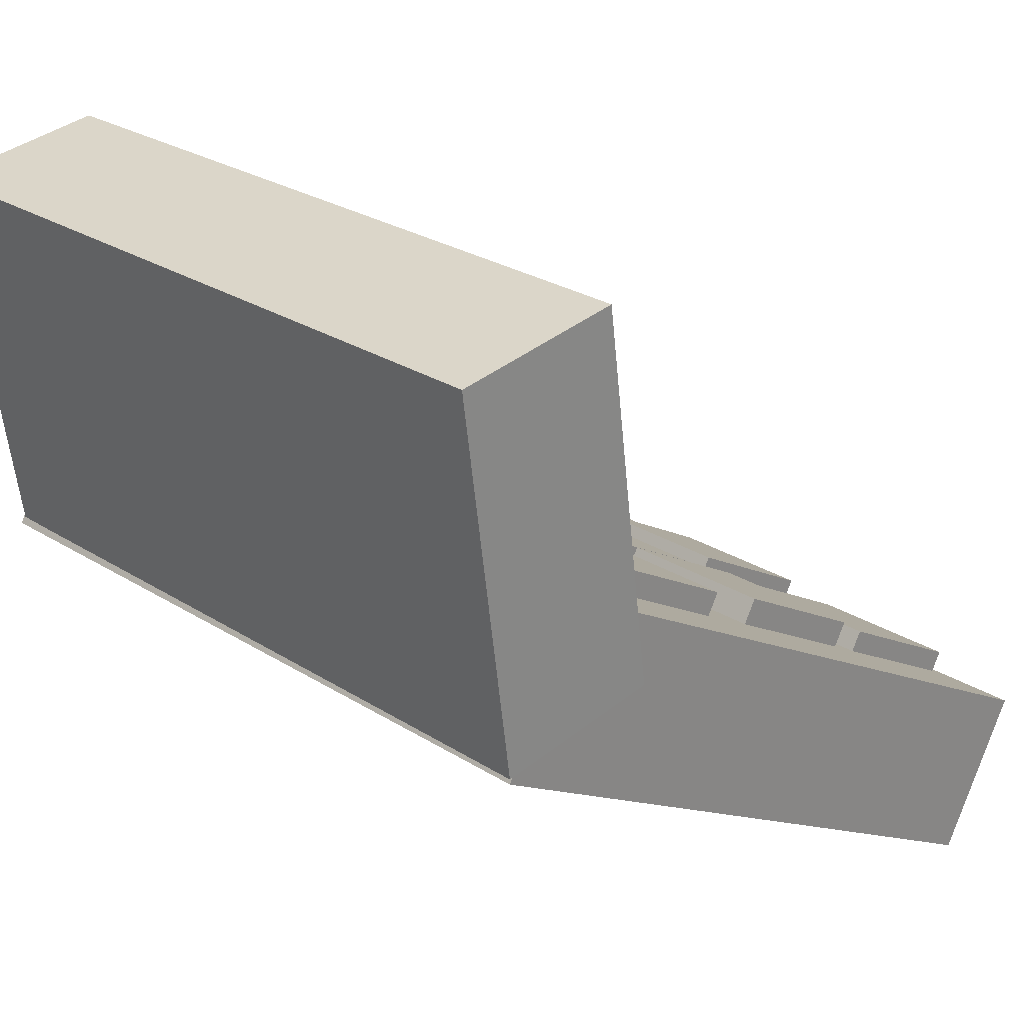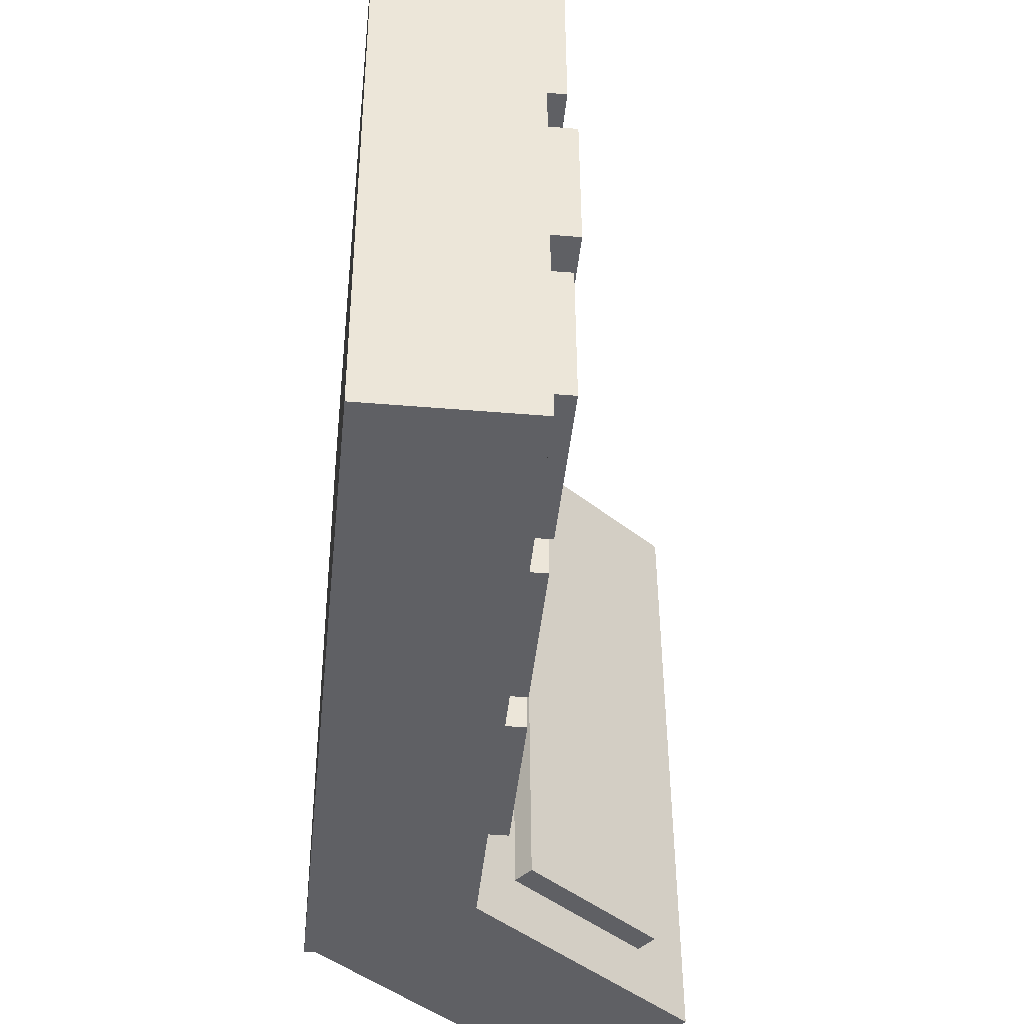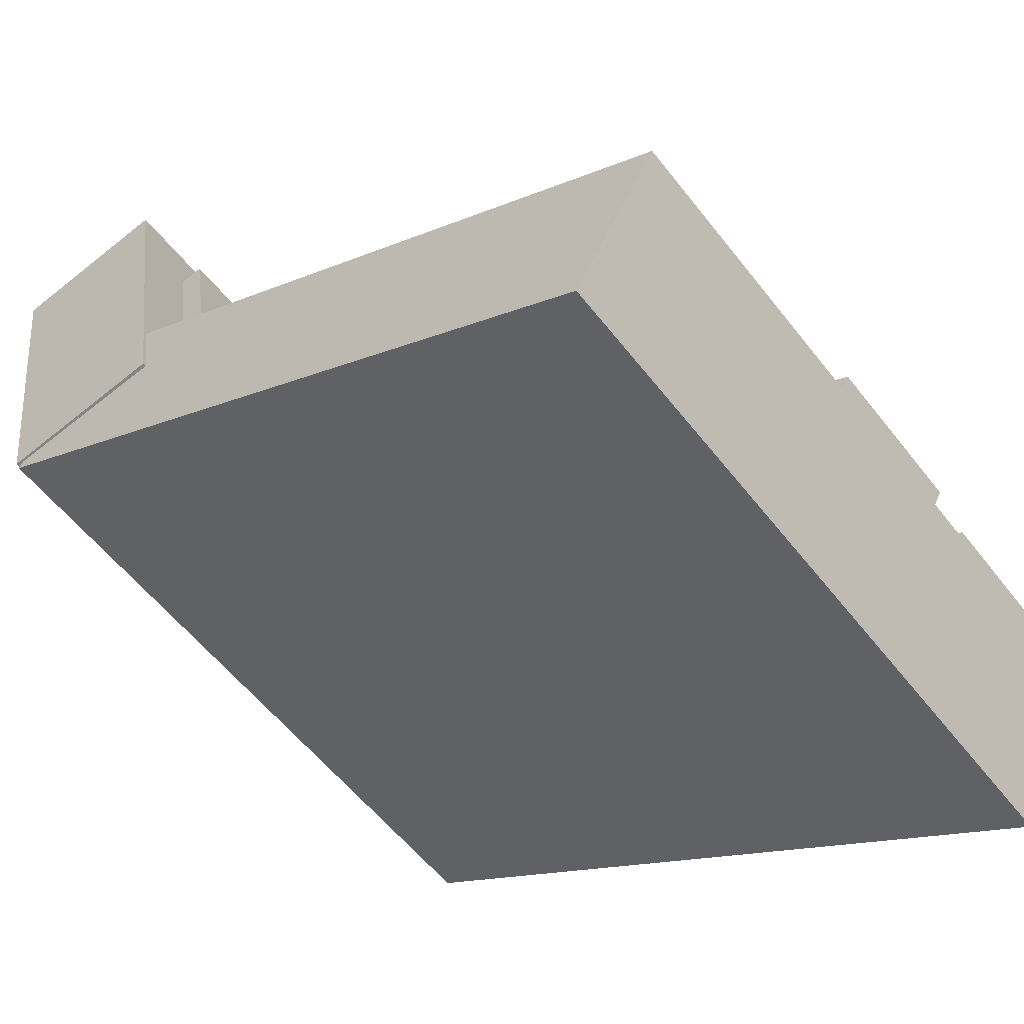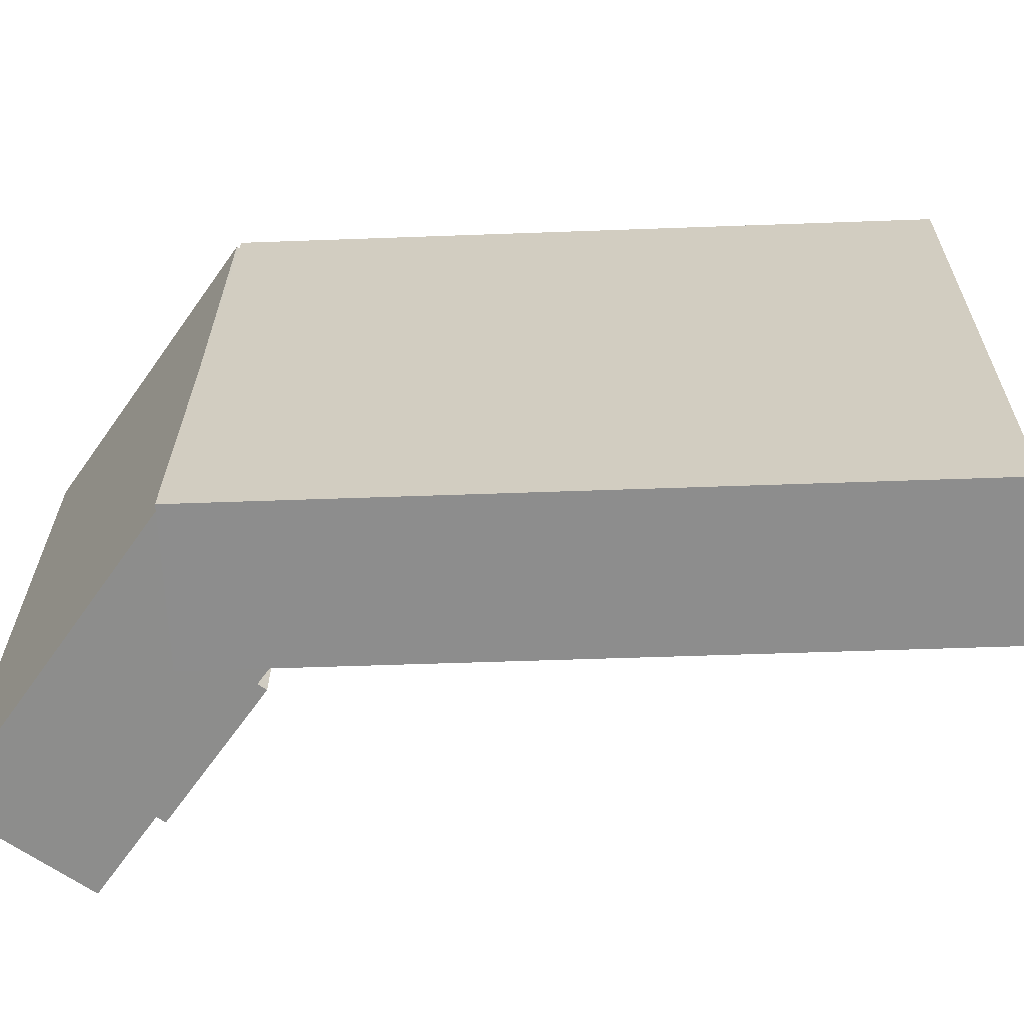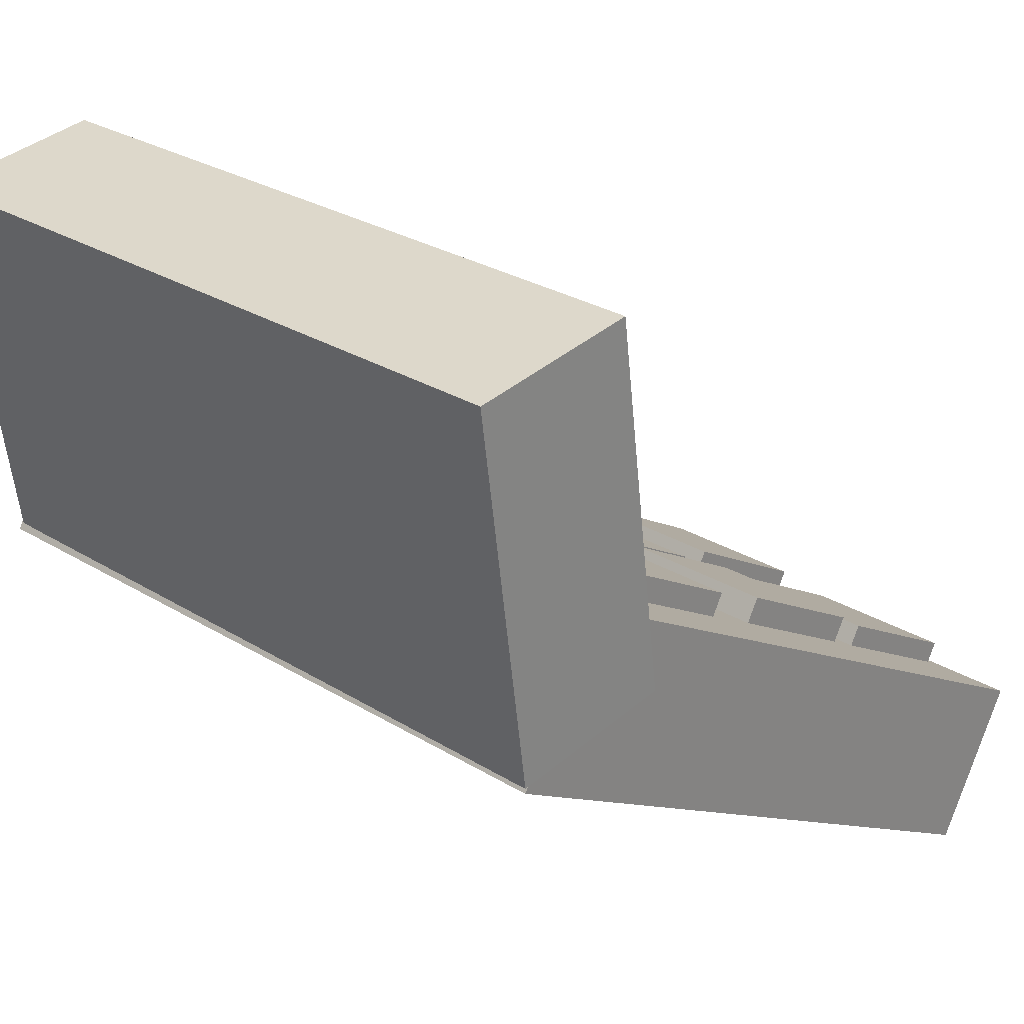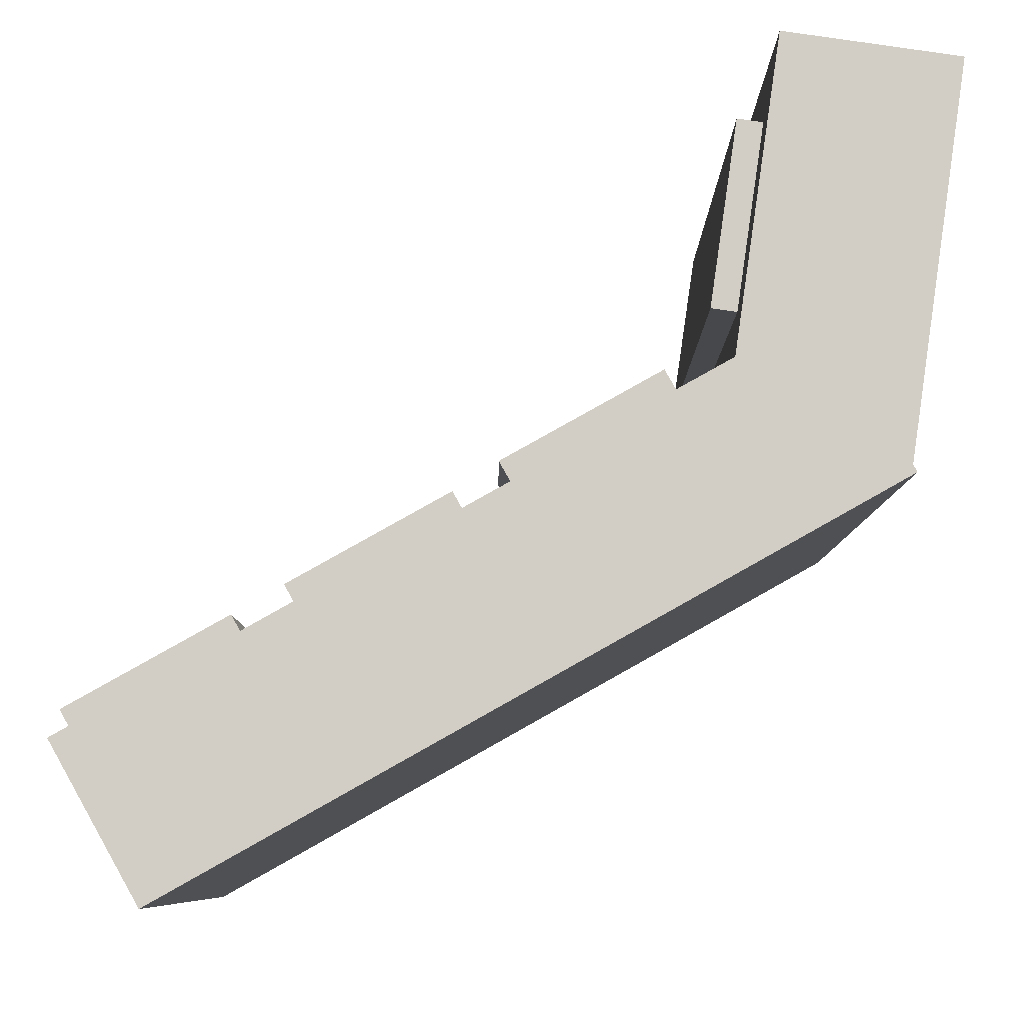
<metadata>
{"format":"obj","ext":"obj","renderer":"f3d","projection":"perspective","resolution":1024,"background":"white","views":[{"elev":25.9,"azim":-45.0,"up":"+Y"},{"elev":-44.6,"azim":54.9,"up":"+Z"},{"elev":-56.6,"azim":37.6,"up":"+Y"},{"elev":-64.9,"azim":-27.0,"up":"+Z"},{"elev":27.0,"azim":-46.5,"up":"+Y"},{"elev":-7.2,"azim":180.0,"up":"+Y"}]}
</metadata>
<code>
o Cube.011_Cube.017
v 1.856 1.486 -0.9057
v 0.9595 1.989 -0.8939
v 1.848 1.495 -1.825
v 0.9523 1.997 -1.813
v 1.964 1.68 -0.9047
v 1.068 2.183 -0.8929
v 1.957 1.688 -1.824
v 1.061 2.191 -1.812
f 1 2 4 3
f 3 4 8 7
f 7 8 6 5
f 5 6 2 1
f 3 7 5 1
f 8 4 2 6
o Cube.010_Cube.015
v 1.899 1.509 0.2883
v 1.002 2.012 0.3001
v 1.891 1.518 -0.6312
v 0.9952 2.02 -0.6194
v 2.007 1.703 0.2893
v 1.111 2.206 0.3011
v 2 1.711 -0.6302
v 1.104 2.214 -0.6185
f 9 10 12 11
f 11 12 16 15
f 15 16 14 13
f 13 14 10 9
f 11 15 13 9
f 16 12 10 14
o Cube.009_Cube.014
v 1.849 1.474 1.568
v 0.9532 1.977 1.58
v 1.842 1.483 0.6486
v 0.9459 1.985 0.6604
v 1.958 1.668 1.569
v 1.062 2.171 1.581
v 1.951 1.677 0.6496
v 1.055 2.179 0.6614
f 17 18 20 19
f 19 20 24 23
f 23 24 22 21
f 21 22 18 17
f 19 23 21 17
f 24 20 18 22
o Cube.008_Cube.013
v 0.6857 2.155 -0.8365
v -0.2105 2.658 -0.8247
v 0.6785 2.164 -1.756
v -0.2177 2.666 -1.744
v 0.7945 2.349 -0.8356
v -0.1017 2.852 -0.8238
v 0.7873 2.357 -1.755
v -0.109 2.86 -1.743
f 25 26 28 27
f 27 28 32 31
f 31 32 30 29
f 29 30 26 25
f 27 31 29 25
f 32 28 26 30
o Cube.007_Cube.012
v 0.7325 2.101 0.357
v -0.1637 2.604 0.3688
v 0.7253 2.11 -0.5625
v -0.171 2.613 -0.5507
v 0.8413 2.295 0.358
v -0.05496 2.798 0.3698
v 0.834 2.304 -0.5615
v -0.0622 2.807 -0.5498
f 33 34 36 35
f 35 36 40 39
f 39 40 38 37
f 37 38 34 33
f 35 39 37 33
f 40 36 34 38
o Cube.006_Cube.011
v 0.8001 2.095 1.571
v -0.09609 2.598 1.582
v 0.7929 2.104 0.6511
v -0.1033 2.607 0.6629
v 0.9089 2.289 1.572
v 0.01268 2.792 1.583
v 0.9017 2.298 0.6521
v 0.00545 2.801 0.6639
f 41 42 44 43
f 43 44 48 47
f 47 48 46 45
f 45 46 42 41
f 43 47 45 41
f 48 44 42 46
o Cube.005_Cube.010
v -0.4591 2.825 -0.7932
v -1.355 3.328 -0.7814
v -0.4663 2.834 -1.713
v -1.363 3.337 -1.701
v -0.3503 3.019 -0.7922
v -1.247 3.522 -0.7805
v -0.3576 3.028 -1.712
v -1.254 3.531 -1.7
f 49 50 52 51
f 51 52 56 55
f 55 56 54 53
f 53 54 50 49
f 51 55 53 49
f 56 52 50 54
o Cube.004_Cube.008
v -0.4494 2.826 0.4275
v -1.346 3.329 0.4393
v -0.4566 2.835 -0.492
v -1.353 3.338 -0.4802
v -0.3406 3.02 0.4285
v -1.237 3.523 0.4402
v -0.3478 3.029 -0.491
v -1.244 3.531 -0.4793
f 57 58 60 59
f 59 60 64 63
f 63 64 62 61
f 61 62 58 57
f 59 63 61 57
f 64 60 58 62
o Cube.003_Cube.006
v -0.4781 2.797 1.62
v -1.374 3.3 1.631
v -0.4853 2.806 0.7001
v -1.382 3.308 0.7119
v -0.3693 2.991 1.621
v -1.266 3.494 1.632
v -0.3765 3 0.7011
v -1.273 3.502 0.7128
f 65 66 68 67
f 67 68 72 71
f 71 72 70 69
f 69 70 66 65
f 67 71 69 65
f 72 68 66 70
o Cube.002_Cube.004
v -1.987 3.783 1.771
v -2.143 4.847 1.779
v -1.985 3.809 -1.65
v -2.14 4.873 -1.642
v -1.513 3.852 1.772
v -1.668 4.917 1.78
v -1.51 3.878 -1.649
v -1.665 4.943 -1.641
f 73 74 76 75
f 75 76 80 79
f 79 80 78 77
f 77 78 74 73
f 75 79 77 73
f 80 76 74 78
o Cube.001_Cube.003
v -2.541 2.925 2.129
v -2.865 5.15 2.145
v -2.538 2.957 -2.018
v -2.862 5.182 -2.001
v -1.549 3.07 2.13
v -1.873 5.295 2.147
v -1.546 3.101 -2.016
v -1.87 5.326 -1.999
f 81 82 84 83
f 83 84 88 87
f 87 88 86 85
f 85 86 82 81
f 83 87 85 81
f 88 84 82 86
o Cube_Cube.001
v 1.515 0.6159 2.061
v -2.527 2.883 2.114
v 1.482 0.6549 -2.085
v -2.559 2.922 -2.032
v 2.005 1.49 2.066
v -2.036 3.757 2.119
v 1.972 1.529 -2.081
v -2.069 3.796 -2.028
f 89 90 92 91
f 91 92 96 95
f 95 96 94 93
f 93 94 90 89
f 91 95 93 89
f 96 92 90 94

</code>
